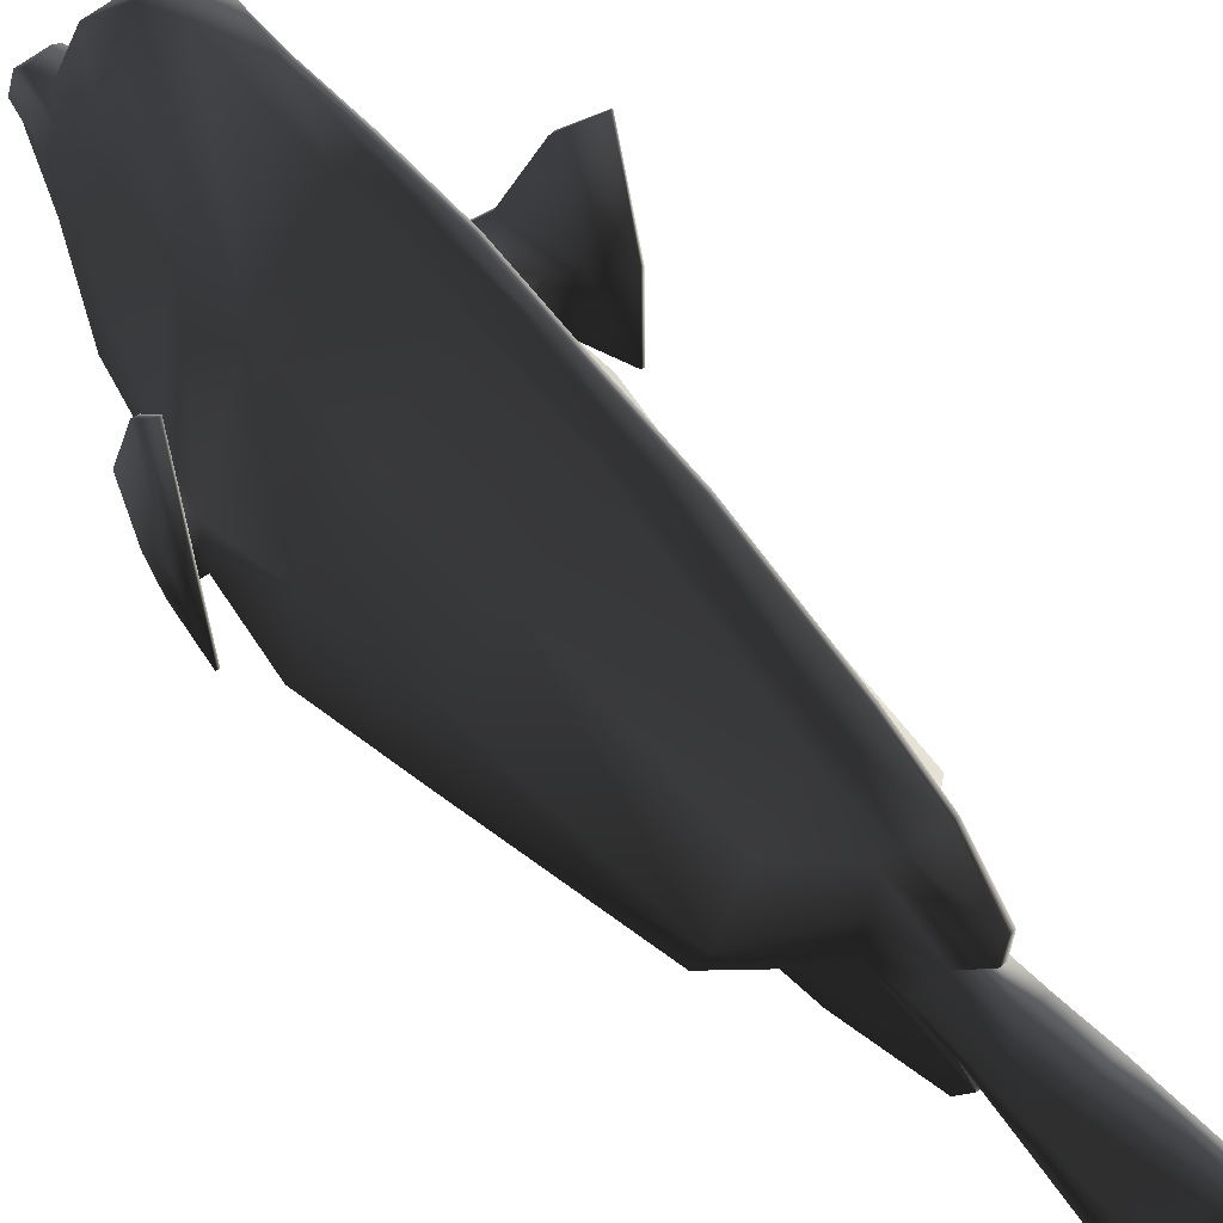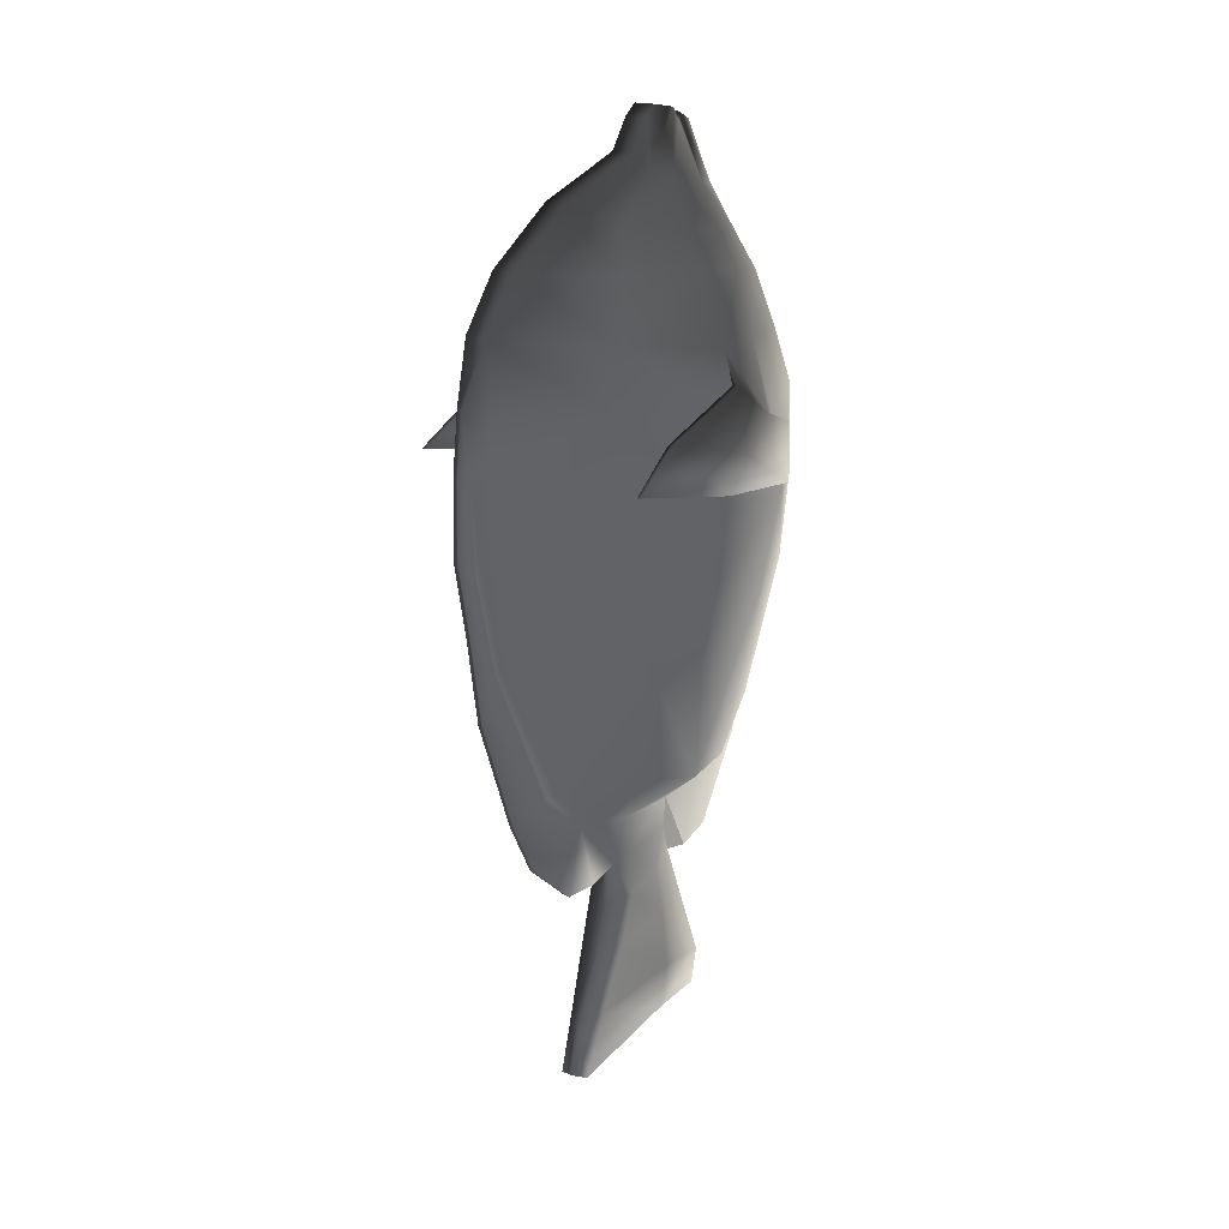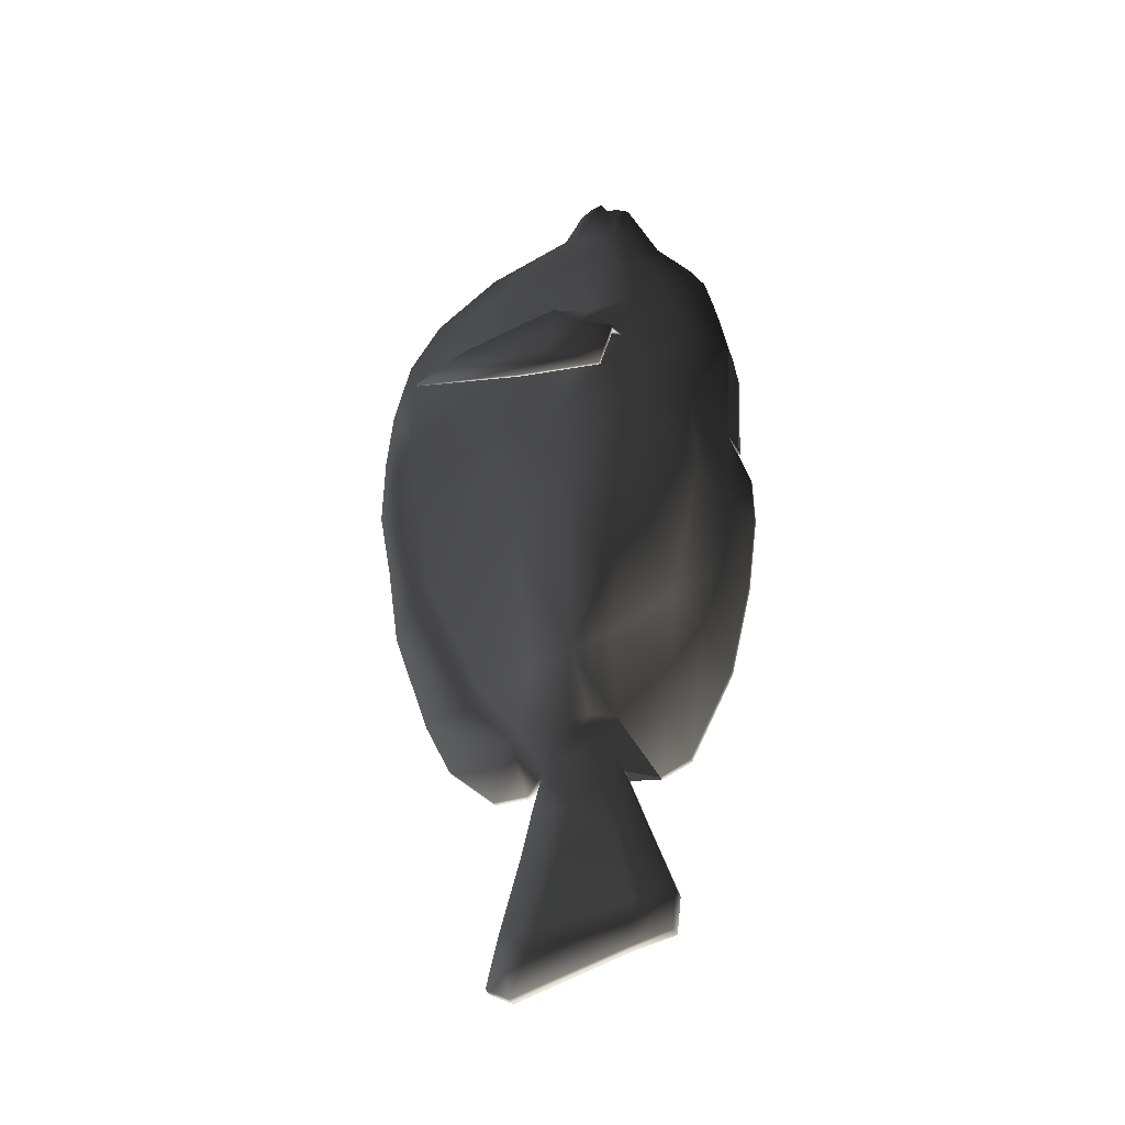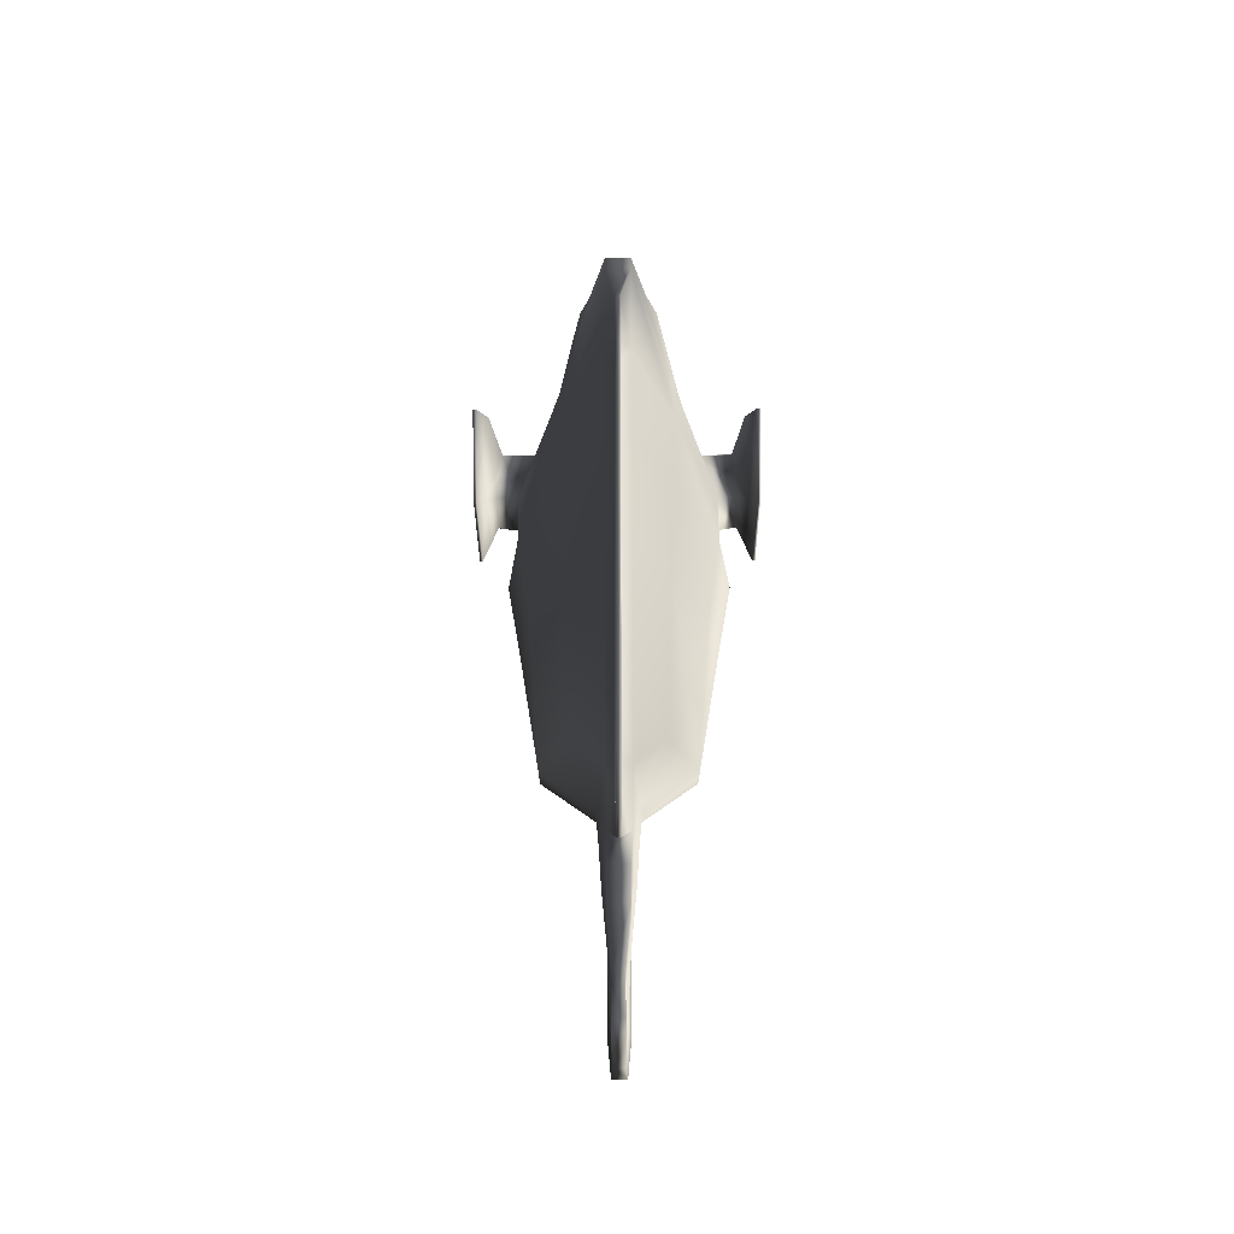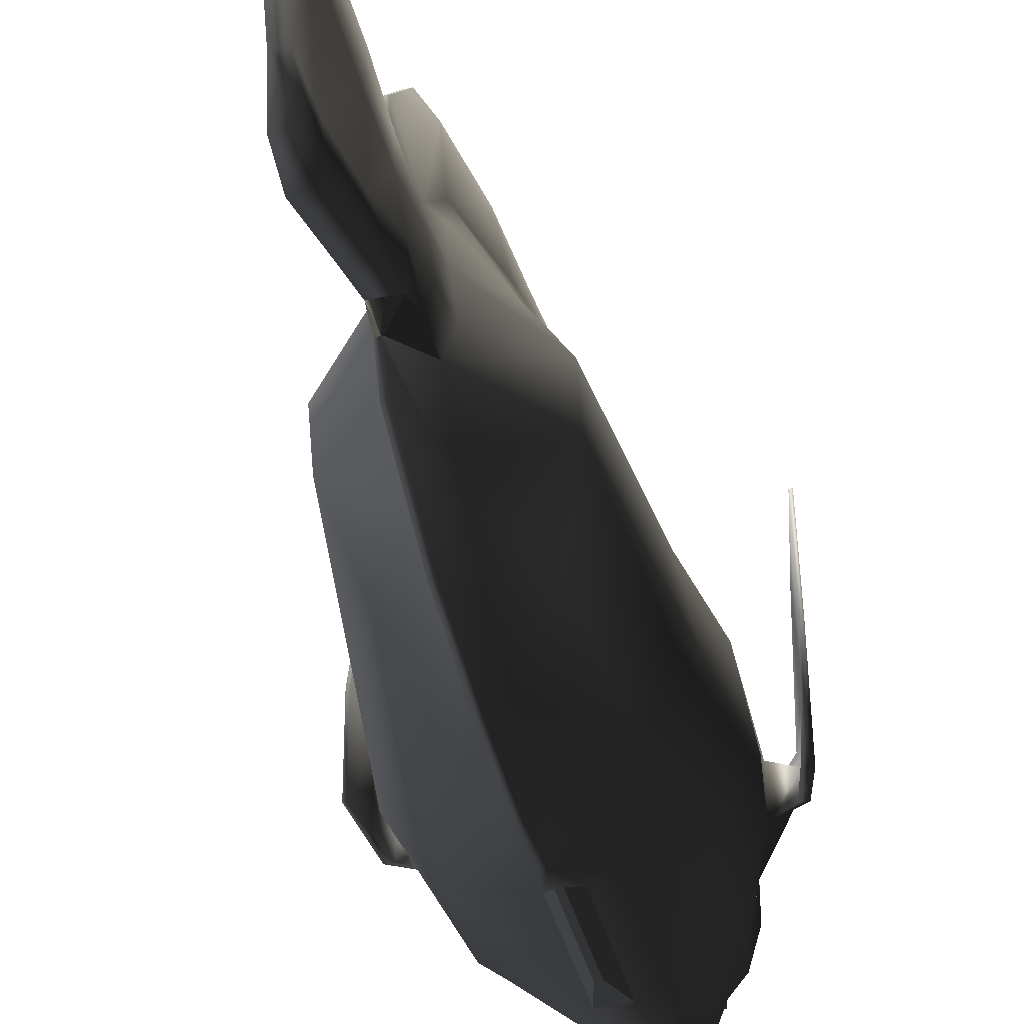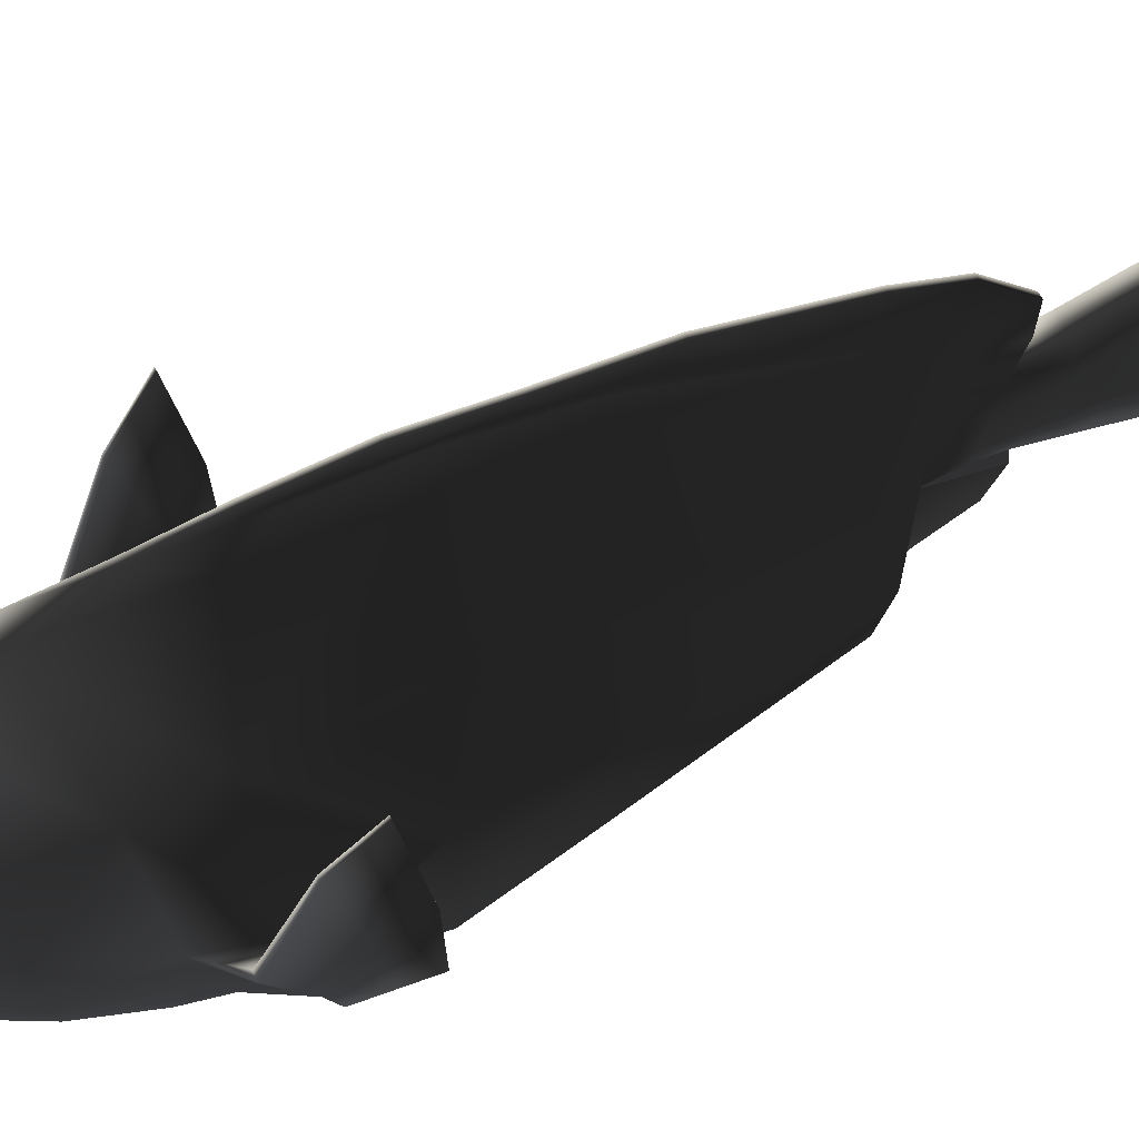
<metadata>
{"format":"obj","ext":"obj","renderer":"f3d","projection":"perspective","resolution":1024,"background":"white","views":[{"elev":59.5,"azim":139.7,"up":"+Y"},{"elev":17.6,"azim":-137.3,"up":"+Z"},{"elev":-33.5,"azim":-72.4,"up":"+Z"},{"elev":-38.2,"azim":-179.7,"up":"+Z"},{"elev":-39.2,"azim":-165.3,"up":"+Y"},{"elev":62.0,"azim":63.5,"up":"+Y"}]}
</metadata>
<code>
g default
v 0.5235 -7.07 -5.345
v 0.5235 -5.52 -7.286
v 2.463 -6.26 -4.664
v 0.5235 -8.239 -2.305
v 3.129 -7.757 1.742
v 0.5235 -8.849 1.405
v 3.606 -7.757 5.908
v 3.606 -7.652 10.02
v 0.5235 -9.087 10.9
v 0.5235 -8.858 5.269
v 3.463 -6.616 12.71
v 2.923 -5.805 15.36
v 0.5235 -8.035 15.46
v 0.5235 -8.442 13.95
v 0.5235 -2.807 -9.489
v 3.431 -3.433 -6.738
v 4.599 -4.654 1.357
v 5.295 -5.072 5.769
v 4.85 -4.868 9.27
v 3.925 -4.615 12.51
v 3.331 -4.071 15.6
v 0.9392 -1.655 -9.41
v 3.431 -1.55 -7.385
v 4.044 -1.411 1.026
v 4.657 -1.271 5.523
v 4.808 -2.606 9.496
v 4.015 -2.641 12.25
v 2.923 -2.039 15.81
v 0.7313 0.1758 -9.598
v 1.977 0.8494 -7.2
v 2.284 1.762 0.9362
v 2.59 2.586 5.328
v 2.59 2.638 9.836
v 2.471 2.205 12.78
v 2.139 1.98 15.69
v -0.68 -7.07 -5.345
v -0.68 -8.239 -2.305
v -2.62 -6.26 -4.664
v -0.68 -5.52 -7.286
v -0.68 -8.849 1.405
v -3.286 -7.757 1.742
v -0.68 -9.087 10.9
v -3.763 -7.652 10.02
v -3.763 -7.757 5.908
v -0.68 -8.858 5.269
v -0.68 -8.035 15.46
v -3.08 -5.805 15.36
v -3.619 -6.616 12.71
v -0.68 -8.442 13.95
v -3.587 -3.433 -6.738
v -0.68 -2.807 -9.489
v -4.756 -4.654 1.357
v -4.932 -4.868 9.27
v -5.451 -5.072 5.769
v -3.487 -4.071 15.6
v -4.008 -4.615 12.51
v -3.587 -1.55 -7.385
v -1.096 -1.655 -9.41
v -4.2 -1.411 1.026
v -4.89 -2.606 9.496
v -4.813 -1.271 5.523
v -3.08 -2.039 15.81
v -4.097 -2.641 12.25
v -2.134 0.8494 -7.2
v -0.8879 0.1758 -9.598
v -2.44 1.762 0.9362
v -2.747 2.638 9.836
v -2.747 2.586 5.328
v -2.296 1.98 15.69
v -2.628 2.205 12.78
v 0.05309 -8.264 -7.818
v 0.05309 -9.295 -3.41
v -0.2096 -9.295 -3.41
v -0.2096 -8.264 -7.818
v 0.05309 -9.795 0.4271
v -0.2096 -9.795 0.4271
v 0.05309 -9.417 8.982
v -0.2096 -9.417 8.982
v -0.2096 -9.228 4.578
v 0.05309 -9.228 4.578
v 0.5235 -3.983 21.8
v 0.5235 -3.365 22.13
v -0.68 -3.365 22.13
v -0.68 -3.983 21.8
v 0.9312 -2.914 21.79
v -1.088 -2.914 21.79
v 0.8904 -2.561 22.38
v -1.047 -2.561 22.38
v 0.5235 -1.836 22.51
v -0.68 -1.836 22.51
v 0.5235 -0.4441 20.57
v -0.68 -0.4441 20.57
v -0.68 -1.268 21.98
v 0.5235 -1.268 21.98
v 0.05309 9.795 4.528
v -0.2096 9.795 4.528
v -0.2096 9.717 8.049
v 0.05309 9.717 8.049
v 0.05309 6.795 -8.279
v 0.05309 5.53 -10.85
v -0.2096 5.53 -10.85
v -0.2096 6.795 -8.279
v 0.2073 2.322 -22.51
v -0.3638 2.322 -22.51
v -0.3638 3.423 -21.92
v 0.2073 3.423 -21.92
v 0.1967 -3.06 -20.76
v 0.2754 -5.149 -20.21
v -0.432 -5.149 -20.21
v -0.3532 -3.06 -20.76
v 0.05309 -4.721 -12.75
v 0.05309 -6.165 -12.04
v -0.2096 -6.165 -12.04
v -0.2096 -4.721 -12.75
v 1.559 -4.273 19.11
v 0.5235 -5.563 18.58
v 1.826 -3.461 19.18
v 1.559 -1.826 19.56
v 1.041 -0.9481 19.82
v -1.716 -4.273 19.11
v -0.68 -5.563 18.58
v -1.982 -3.461 19.18
v -1.716 -1.826 19.56
v -1.198 -0.9481 19.82
v 0.5235 3.679 18.79
v -0.68 3.679 18.79
v 2.384 -4.995 17.06
v 0.5235 -7.356 16.5
v 2.685 -3.688 17.15
v 2.384 -1.641 17.46
v 1.807 1.754 17.78
v -2.54 -4.995 17.06
v -0.68 -7.356 16.5
v -2.841 -3.688 17.15
v -2.54 -1.641 17.46
v -1.964 1.754 17.78
v 0.5235 6.809 16.28
v -0.68 6.809 16.28
v 0.5235 8.393 13.79
v 0.5235 8.087 8.837
v 0.05309 9.17 1.081
v -0.2096 9.17 1.081
v 0.5235 -2.678 -11.02
v 0.7998 -1.567 -11.04
v -0.9564 -1.567 -11.04
v -0.68 -2.678 -11.02
v -0.8182 -0.1961 -11.48
v 0.05309 3.289 -12.83
v -0.2096 3.289 -12.83
v 0.6616 -0.1961 -11.48
v 0.5235 0.709 -11.8
v 0.5235 2.019 -9.381
v 0.4235 -3.105 -12.36
v 0.6768 -1.974 -13
v -0.8333 -1.974 -13
v -0.58 -3.105 -12.36
v -0.7067 -0.4505 -13.8
v -0.68 0.709 -11.8
v 0.4235 1.277 -13.78
v -0.58 1.277 -13.78
v 0.5501 -0.4505 -13.8
v 0.4235 -3.908 -14.6
v 0.4235 -2.756 -15.57
v -0.58 -3.908 -14.6
v -0.58 -2.756 -15.57
v -0.58 0.09168 -16.19
v 0.4235 1.757 -15.85
v -0.58 1.757 -15.85
v 0.4235 0.09168 -16.19
v 0.4235 -5.313 -18.37
v 0.2754 -3.303 -18.62
v -0.58 -5.313 -18.37
v -0.432 -3.303 -18.62
v -0.3532 1.171 -19.52
v 0.1967 2.85 -19.43
v -0.3532 2.85 -19.43
v 0.1967 1.171 -19.52
v 0.5235 3.739 -7.25
v 0.5235 6.811 -0.4992
v 0.5235 7.669 4.601
v -0.68 3.739 -7.25
v -0.68 2.019 -9.381
v -0.68 7.669 4.601
v -0.68 6.811 -0.4992
v -0.68 8.087 8.837
v -0.68 8.393 13.79
v 0.05309 2.533 -9.649
v 0.05309 4.625 -7.551
v 0.05309 1.631 -12.74
v -0.2096 1.631 -12.74
v -0.2096 2.533 -9.649
v -0.2096 4.625 -7.551
v -0.2096 7.729 -0.8416
v -0.2096 9.018 7.244
v -0.2096 8.782 3.846
v -0.2096 9.425 10.92
v 0.05309 9.425 10.92
v 0.05309 9.018 7.244
v 0.05309 8.782 3.846
v 0.05309 7.729 -0.8416
v 0.05309 8.578 -3.015
v -0.2096 8.578 -3.015
v 0.05309 -9.734 2.798
v -0.2096 -9.734 2.798
v -5.944 -2.903 9.695
v -5.848 -4.46 9.117
v -6.304 -2.903 9.74
v -6.194 -4.46 9.162
v -5.572 -1.355 11.09
v -5.918 -1.355 11.13
v -6.597 0.1072 6.729
v -6.731 0.1072 6.729
v -6.502 5.565 7.615
v -6.369 5.565 7.615
v -6.271 -1.398 8.212
v -5.97 3.214 9.327
v -6.425 -4.215 7.864
v -6.185 -4.215 7.842
v -6.517 -1.398 8.234
v -6.21 3.214 9.35
v -6.523 -3.97 6.567
v -6.656 -3.97 6.566
v 5.944 -2.903 9.695
v 5.848 -4.46 9.117
v 6.194 -4.46 9.162
v 6.304 -2.903 9.74
v 5.918 -1.355 11.13
v 5.572 -1.355 11.09
v 6.597 0.1072 6.729
v 6.369 5.565 7.615
v 6.502 5.565 7.615
v 6.731 0.1072 6.729
v 5.97 3.214 9.327
v 6.271 -1.398 8.212
v 6.185 -4.215 7.842
v 6.425 -4.215 7.864
v 6.517 -1.398 8.234
v 6.21 3.214 9.35
v 6.523 -3.97 6.567
v 6.656 -3.97 6.566
g TropicalFish10:TropicalFish10
f 1 2 3 4
f 4 3 5 6
f 7 8 9 10
f 11 12 13 14
f 2 15 16 3
f 3 16 17 5
f 18 19 8 7
f 20 21 12 11
f 15 22 23 16
f 23 24 17 16
f 25 26 19 18
f 27 28 21 20
f 29 30 23 22
f 23 30 31 24
f 25 32 33 26
f 34 35 28 27
f 36 37 38 39
f 37 40 41 38
f 42 43 44 45
f 46 47 48 49
f 39 38 50 51
f 38 41 52 50
f 43 53 54 44
f 47 55 56 48
f 51 50 57 58
f 52 59 57 50
f 53 60 61 54
f 55 62 63 56
f 57 64 65 58
f 57 59 66 64
f 61 60 67 68
f 62 69 70 63
f 71 72 73 74
f 75 76 73 72
f 77 78 79 80
f 13 46 49 14
f 81 82 83 84
f 82 85 86 83
f 85 87 88 86
f 89 90 88 87
f 91 92 93 94
f 95 96 97 98
f 99 100 101 102
f 103 104 105 106
f 107 108 109 110
f 111 112 113 114
f 112 71 74 113
f 115 82 81 116
f 117 85 82 115
f 118 87 85 117
f 119 91 94 89
f 84 83 120 121
f 122 120 83 86
f 86 88 123 122
f 88 90 124 123
f 81 84 121 116
f 125 126 92 91
f 127 115 116 128
f 117 115 127 129
f 118 117 129 130
f 91 119 131 125
f 121 120 132 133
f 132 120 122 134
f 134 122 123 135
f 123 124 136 135
f 116 121 133 128
f 137 138 126 125
f 8 11 14 9
f 19 20 11 8
f 139 34 33 140
f 49 48 43 42
f 48 56 53 43
f 60 63 70 67
f 14 49 42 9
f 141 142 96 95
f 22 15 143 144
f 51 58 145 146
f 58 65 147 145
f 101 100 148 149
f 29 150 151 152
f 144 143 153 154
f 146 145 155 156
f 147 157 155 145
f 158 151 159 160
f 151 150 161 159
f 154 153 162 163
f 153 156 164 162
f 156 155 165 164
f 157 166 165 155
f 160 159 167 168
f 159 161 169 167
f 163 162 170 171
f 162 164 172 170
f 164 165 173 172
f 166 174 173 165
f 168 167 175 176
f 167 169 177 175
f 171 170 108 107
f 170 172 109 108
f 172 173 110 109
f 174 104 110 173
f 176 175 106 105
f 175 177 103 106
f 152 178 30 29
f 178 179 31 30
f 180 140 33 32
f 34 139 137 35
f 64 181 182 65
f 68 183 184 66
f 67 185 183 68
f 126 138 69 136
f 94 93 90 89
f 107 110 104 103
f 87 118 119 89
f 124 90 93 92
f 118 130 131 119
f 92 126 136 124
f 34 27 26 33
f 186 185 67 70
f 65 182 158 147
f 22 144 150 29
f 158 160 157 147
f 150 144 154 161
f 160 168 166 157
f 161 154 163 169
f 168 176 174 166
f 169 163 171 177
f 176 105 104 174
f 177 171 107 103
f 178 152 187 188
f 152 151 189 187
f 151 158 190 189
f 158 182 191 190
f 182 181 192 191
f 184 193 192 181
f 183 185 194 195
f 185 186 196 194
f 186 139 197 196
f 197 139 140 198
f 140 180 199 198
f 179 200 199 180
f 198 199 141 95
f 200 201 141 199
f 188 187 100 99
f 187 189 148 100
f 189 190 149 148
f 149 190 191 101
f 191 192 102 101
f 192 193 202 102
f 195 194 96 142
f 142 141 201 202
f 7 10 6 5
f 18 7 5 17
f 24 25 18 17
f 32 25 24 31
f 40 45 44 41
f 41 44 54 52
f 54 61 59 52
f 59 61 68 66
f 203 204 76 75
f 99 102 202 201
f 179 180 32 31
f 181 64 66 184
f 184 183 195 193
f 179 178 188 200
f 188 99 201 200
f 193 195 142 202
f 194 196 97 96
f 196 197 98 97
f 98 197 198 95
f 2 1 71 112
f 1 4 72 71
f 4 6 75 72
f 6 10 203 75
f 10 45 204 203
f 204 45 40 76
f 40 37 73 76
f 37 36 74 73
f 36 39 113 74
f 39 51 114 113
f 15 2 112 111
f 12 127 128 13
f 21 129 127 12
f 28 130 129 21
f 35 131 130 28
f 133 132 47 46
f 132 134 55 47
f 134 135 62 55
f 135 136 69 62
f 128 133 46 13
f 139 186 138 137
f 125 131 35 137
f 138 186 70 69
f 51 146 156 114
f 143 15 111 153
f 205 60 53 206
f 53 56 207 208
f 206 53 208
f 209 210 63
f 211 212 213 214
f 209 205 215 216
f 208 217 218 206
f 207 219 217 208
f 210 209 216 220
f 63 60 205 209
f 63 210 207 56
f 221 222 212 211
f 205 206 218 215
f 210 220 219 207
f 223 224 19 26
f 19 225 226 20
f 224 225 19
f 27 227 228
f 229 230 231 232
f 228 233 234 223
f 235 236 225 224
f 236 237 226 225
f 227 238 233 228
f 228 223 26 27
f 27 20 226 227
f 239 229 232 240
f 223 234 235 224
f 237 238 227 226
f 211 214 216 215
f 217 222 221 218
f 219 212 222 217
f 214 213 220 216
f 221 211 215 218
f 220 213 212 219
f 233 230 229 234
f 239 240 236 235
f 240 232 237 236
f 238 231 230 233
f 234 229 239 235
f 232 231 238 237
f 42 45 79 78
f 45 10 80 79
f 10 9 77 80
f 9 42 78 77

</code>
